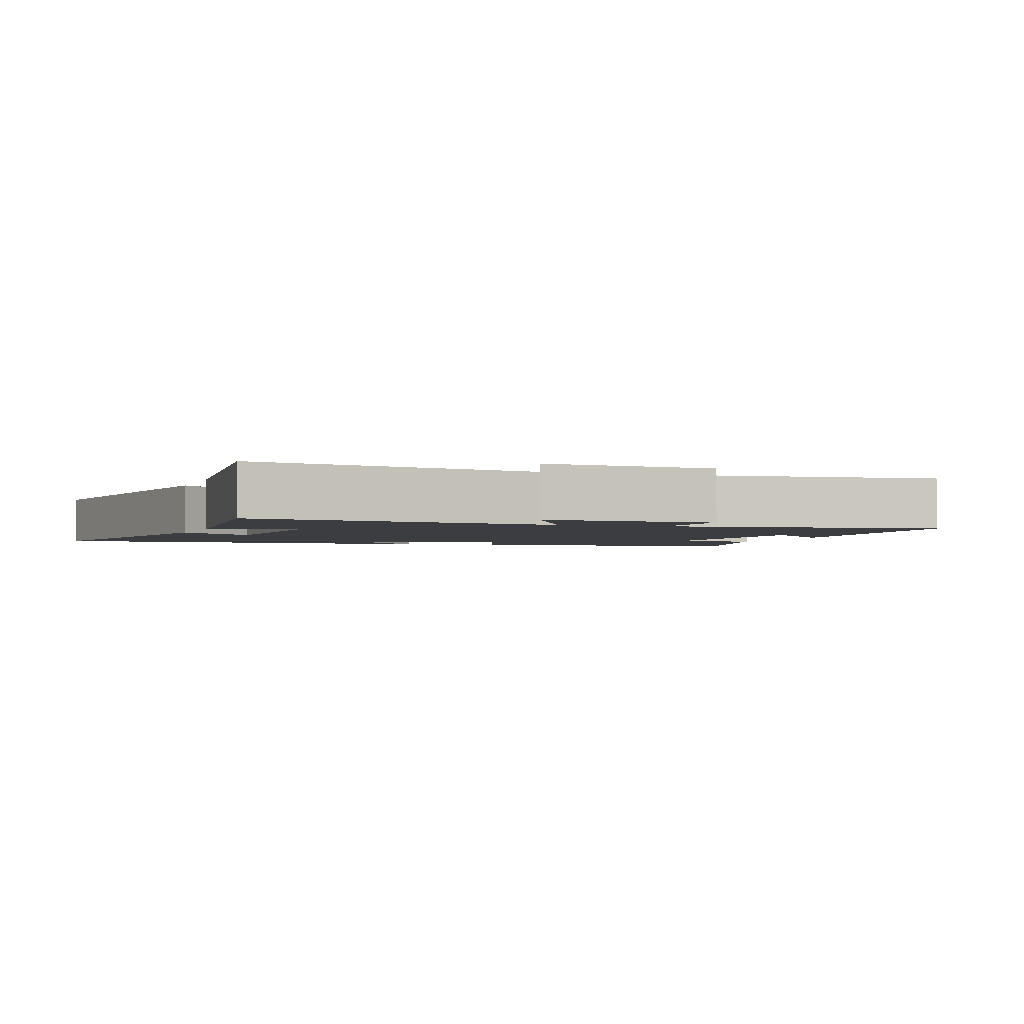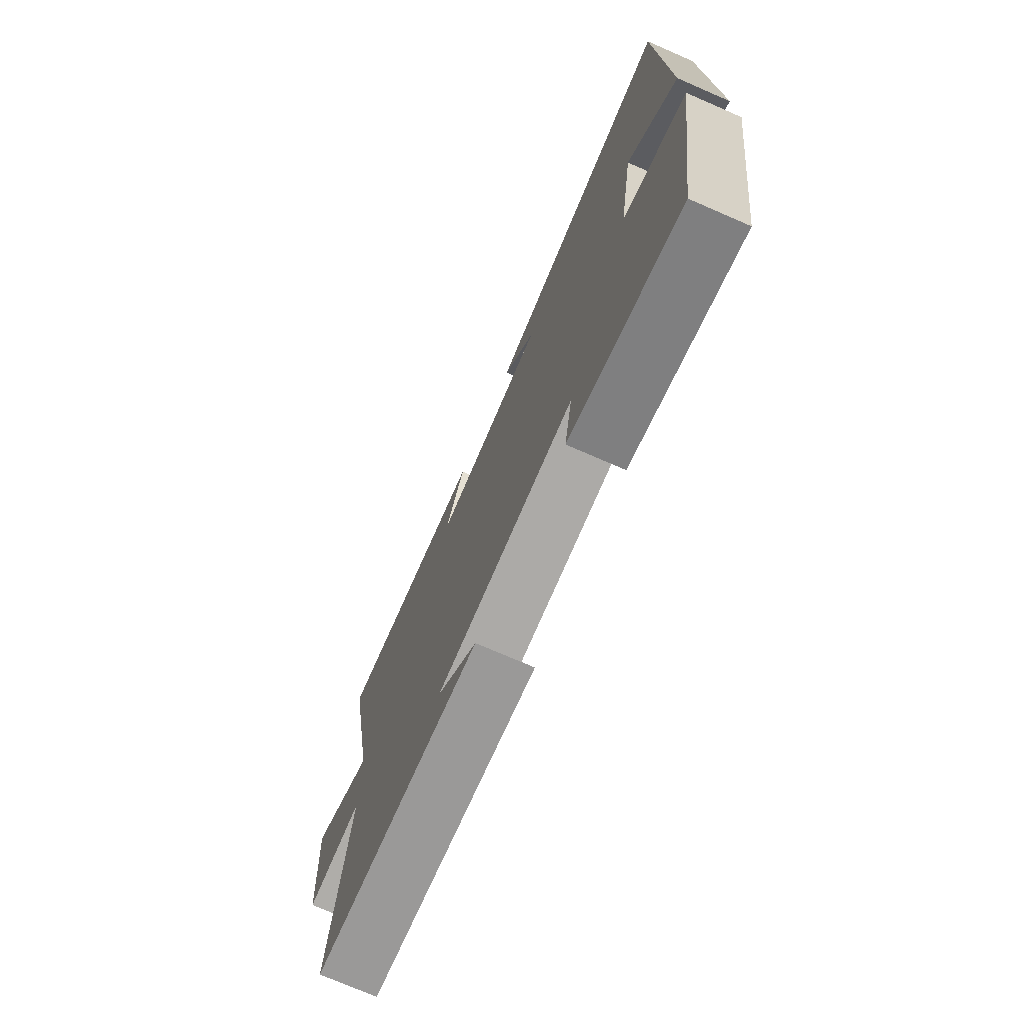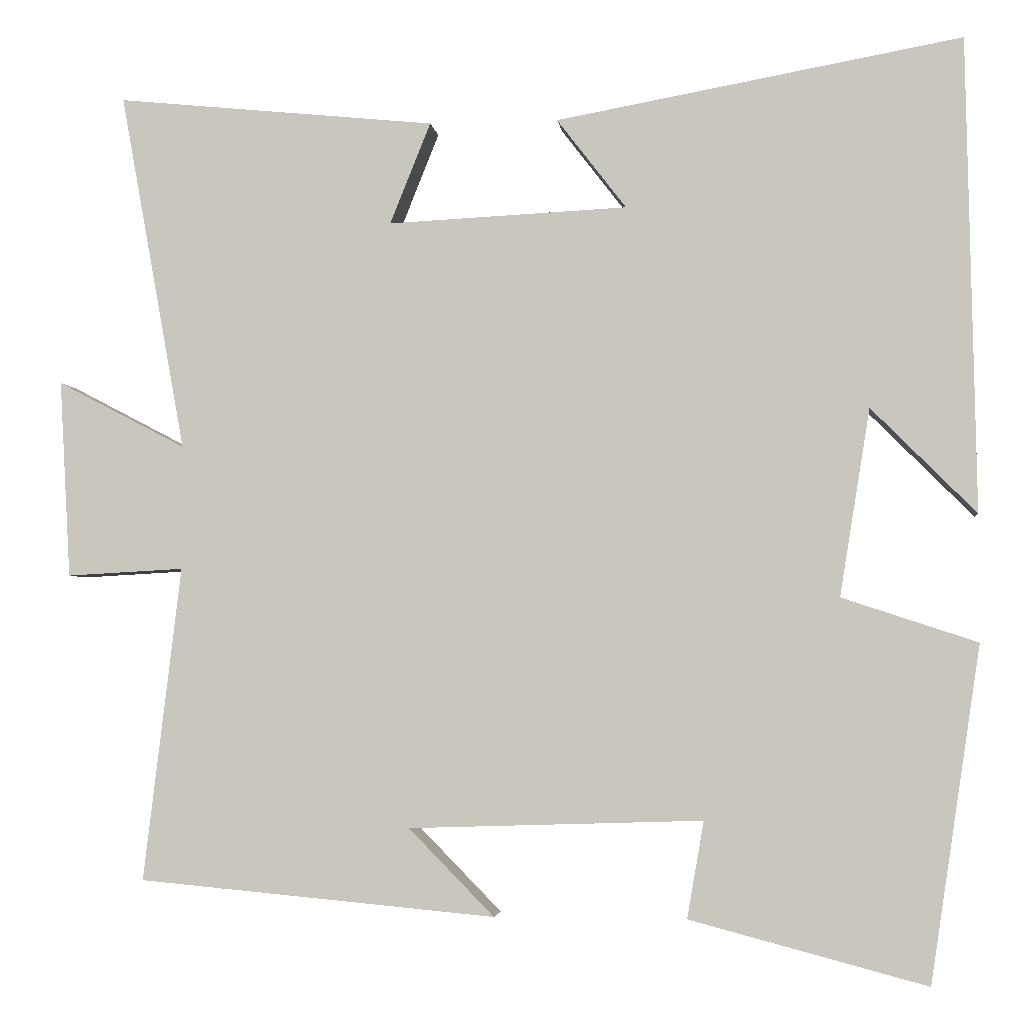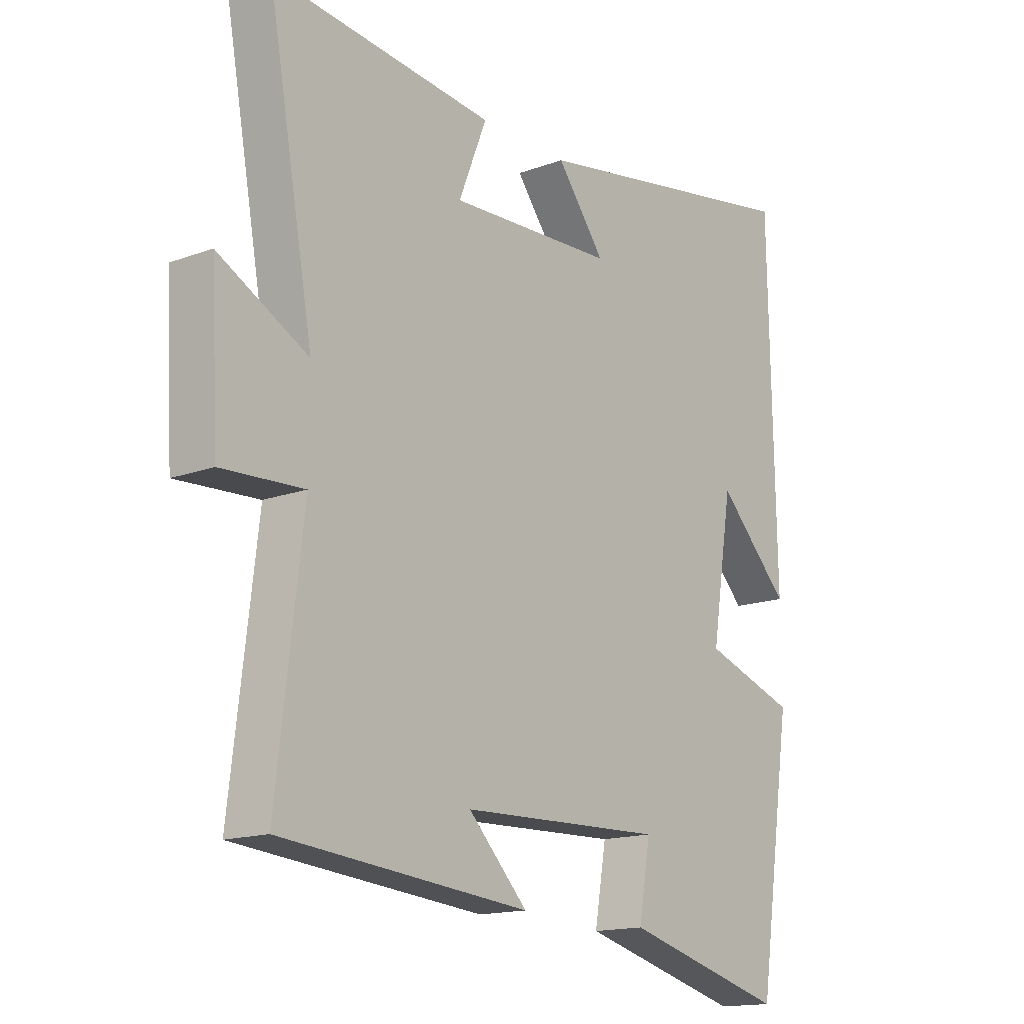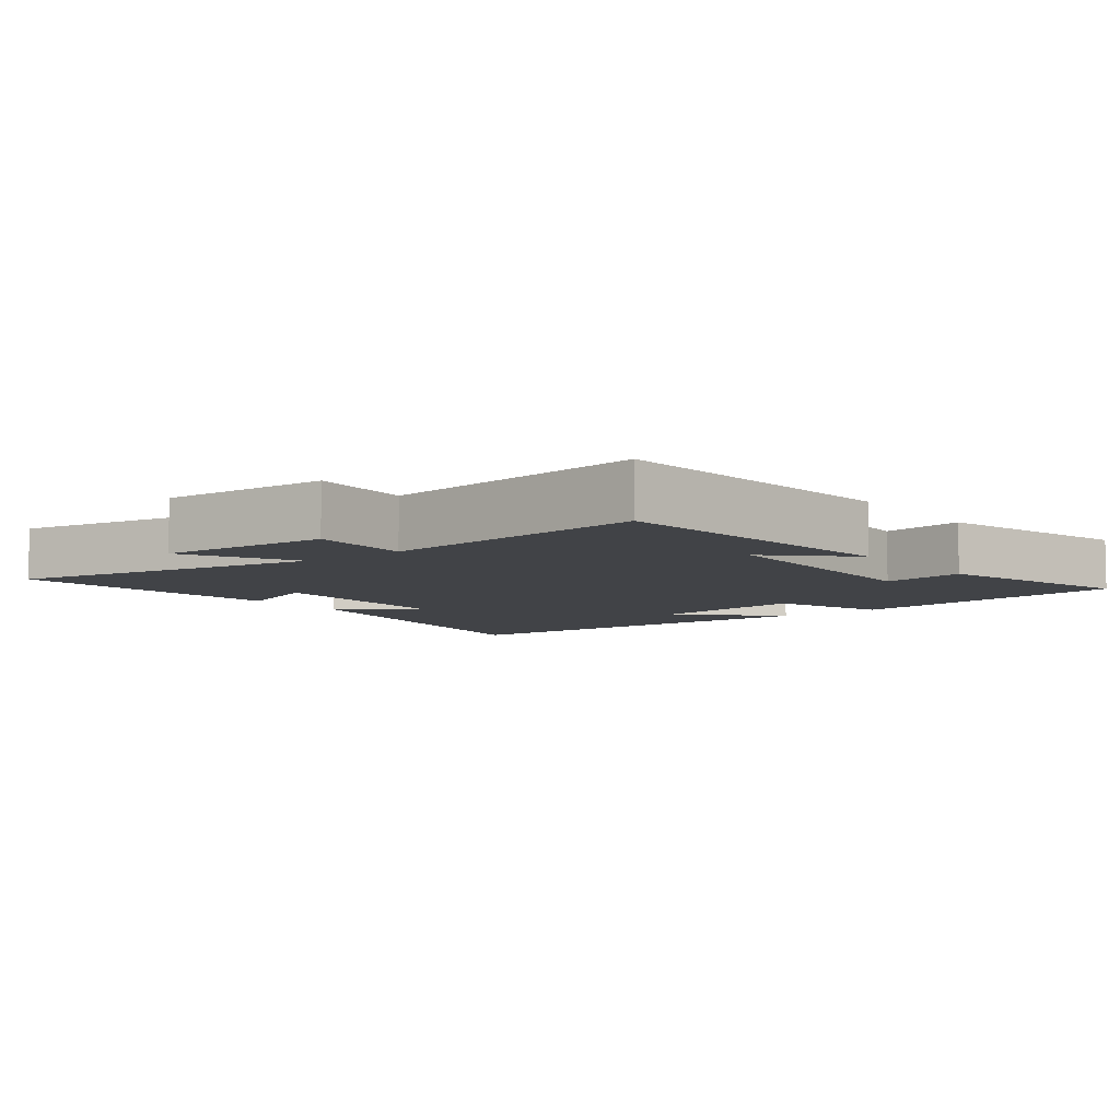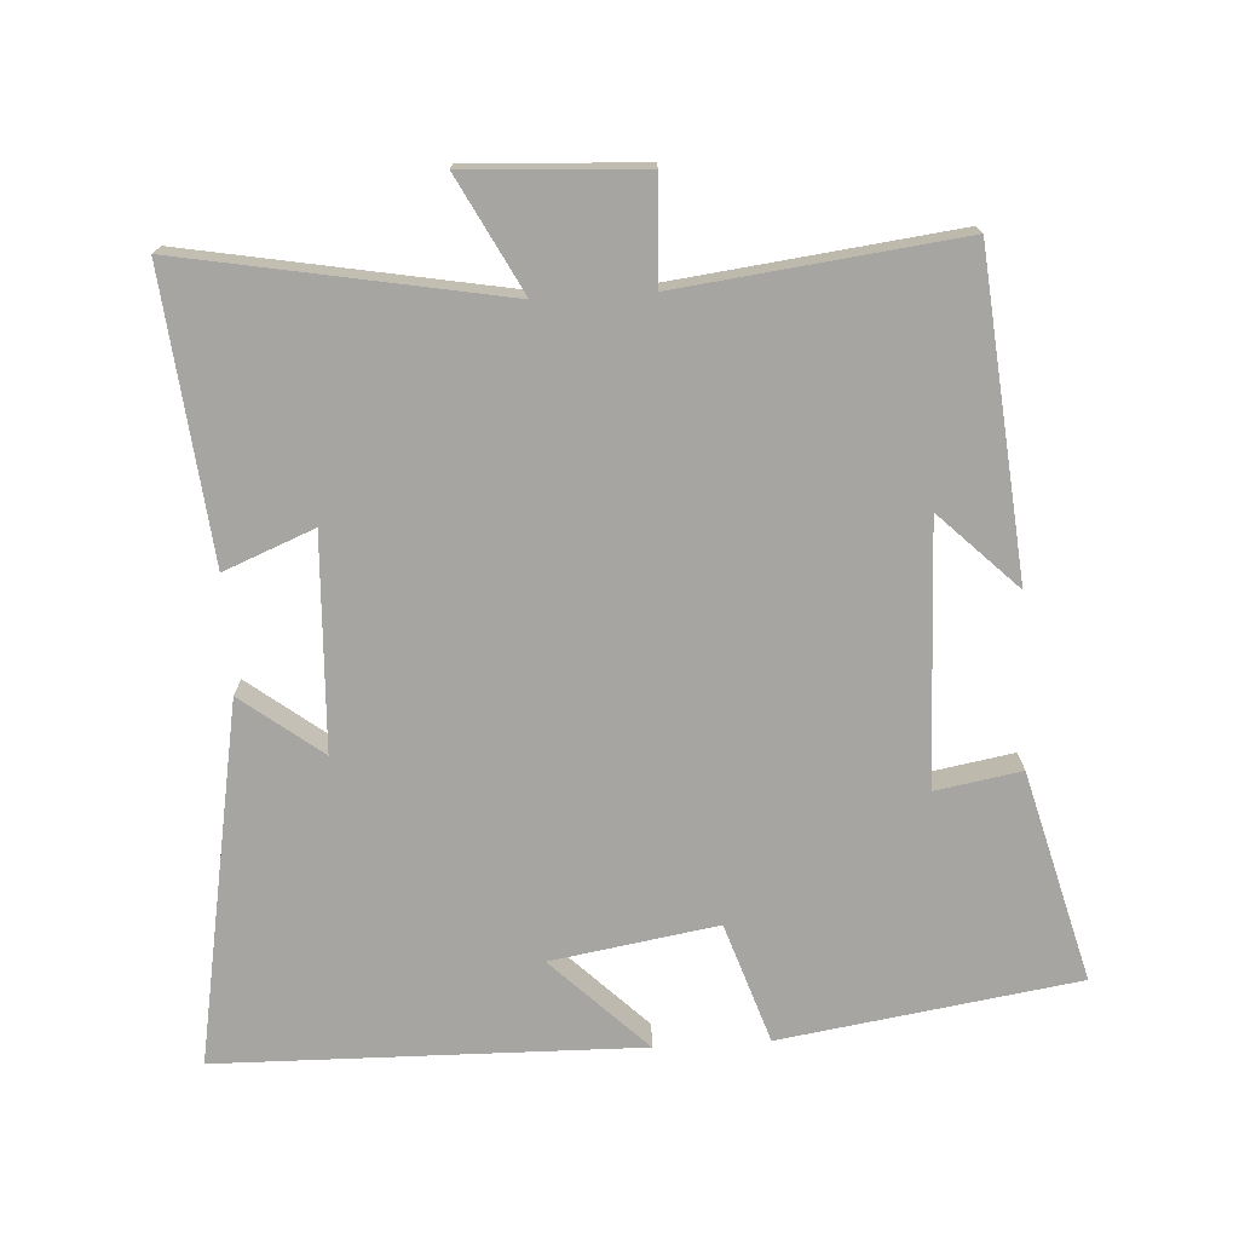
<metadata>
{"format":"obj","ext":"obj","renderer":"f3d","projection":"perspective","resolution":1024,"background":"white","views":[{"elev":-2.4,"azim":70.5,"up":"+Y"},{"elev":-74.2,"azim":-113.5,"up":"+Z"},{"elev":-3.5,"azim":-173.1,"up":"+Z"},{"elev":-15.5,"azim":127.9,"up":"+Z"},{"elev":-6.9,"azim":127.7,"up":"+Y"},{"elev":-73.6,"azim":93.4,"up":"+Y"}]}
</metadata>
<code>
v -0.437 0.07 -0.578
v -0.5 0.07 -0.16
v -0.331 0.07 -0.104
v -0.369 0.07 0.13
v -0.5 0.07 -0.002
v -0.489 0.07 0.591
v 0.019 0.07 0.5
v -0.068 0.07 0.387
v 0.232 0.07 0.373
v 0.181 0.07 0.5
v 0.582 0.07 0.541
v 0.5 0.07 0.091
v 0.661 0.07 0.175
v 0.647 0.07 -0.073
v 0.5 0.07 -0.065
v 0.547 0.07 -0.459
v 0.099 0.07 -0.5
v 0.206 0.07 -0.391
v -0.162 0.07 -0.379
v -0.141 0.07 -0.5
v -0.437 0 -0.578
v -0.5 0 -0.16
v -0.331 0 -0.104
v -0.369 0 0.13
v -0.5 0 -0.002
v -0.489 0 0.591
v 0.019 0 0.5
v -0.068 0 0.387
v 0.232 0 0.373
v 0.181 0 0.5
v 0.582 0 0.541
v 0.5 0 0.091
v 0.661 0 0.175
v 0.647 0 -0.073
v 0.5 0 -0.065
v 0.547 0 -0.459
v 0.099 0 -0.5
v 0.206 0 -0.391
v -0.162 0 -0.379
v -0.141 0 -0.5
f 19 20 1 2
f 18 19 2 3
f 16 17 18
f 15 16 18 3
f 12 13 14 15
f 12 15 3 4
f 9 10 11 12
f 8 9 12 4
f 7 8 4
f 6 7 4
f 4 5 6
f 22 21 40 39
f 23 22 39 38
f 38 37 36
f 23 38 36 35
f 35 34 33 32
f 24 23 35 32
f 32 31 30 29
f 24 32 29 28
f 24 28 27
f 24 27 26
f 26 25 24
f 1 21 22 2
f 2 22 23 3
f 3 23 24 4
f 4 24 25 5
f 5 25 26 6
f 6 26 27 7
f 7 27 28 8
f 8 28 29 9
f 9 29 30 10
f 10 30 31 11
f 11 31 32 12
f 12 32 33 13
f 13 33 34 14
f 14 34 35 15
f 15 35 36 16
f 16 36 37 17
f 17 37 38 18
f 18 38 39 19
f 19 39 40 20
f 20 40 21 1

</code>
